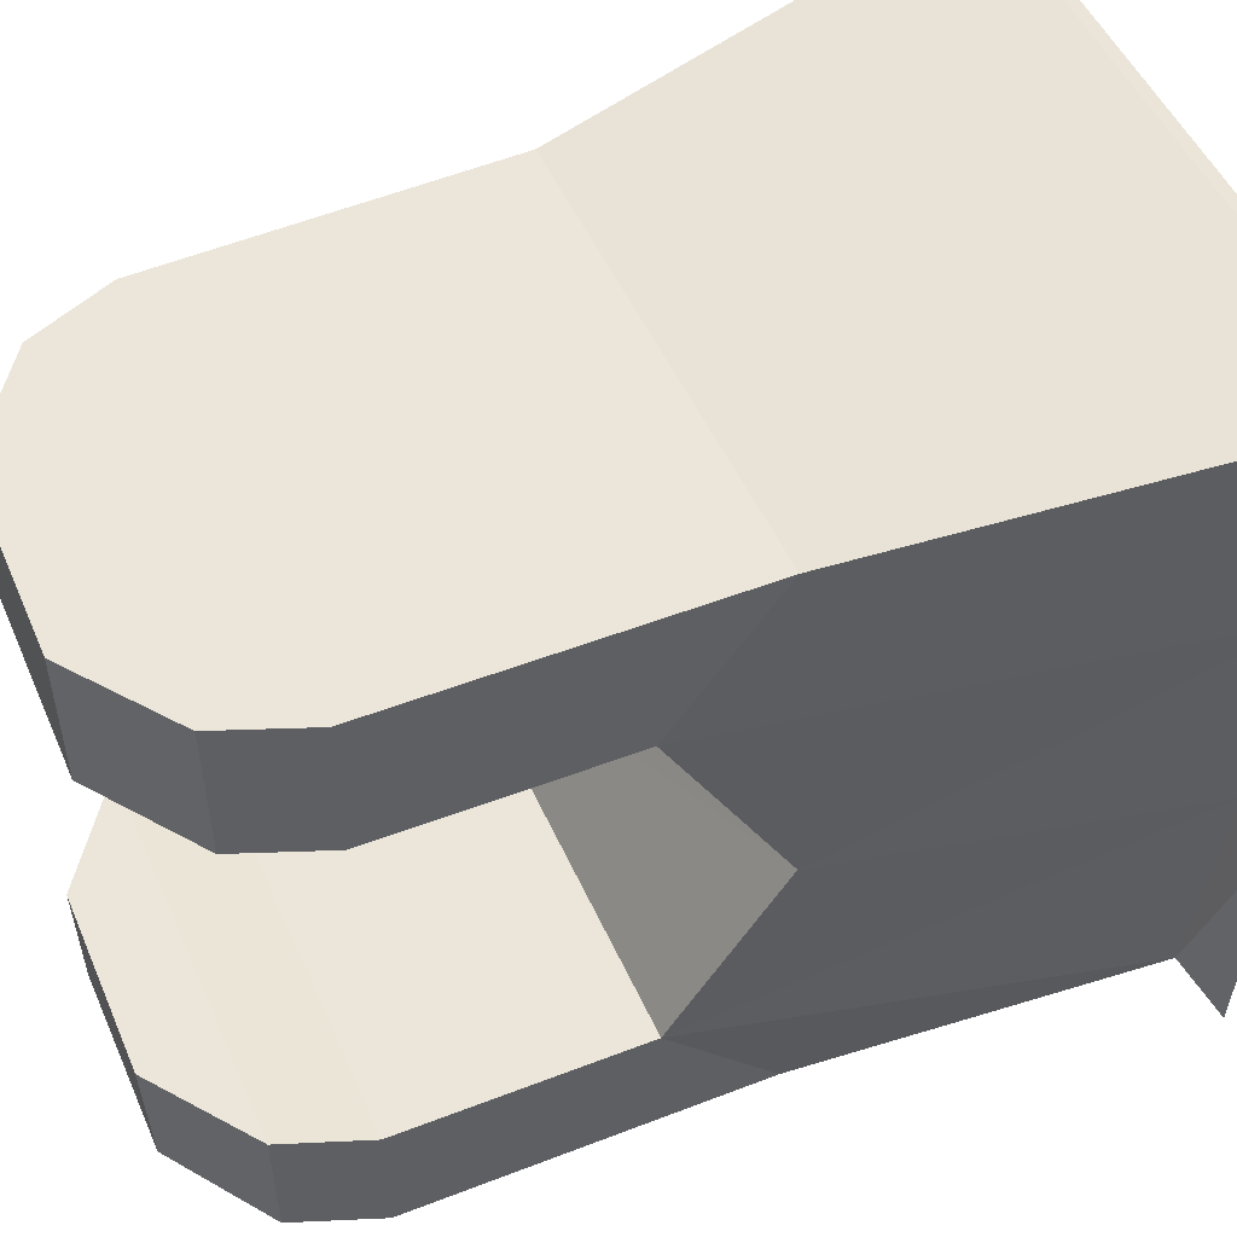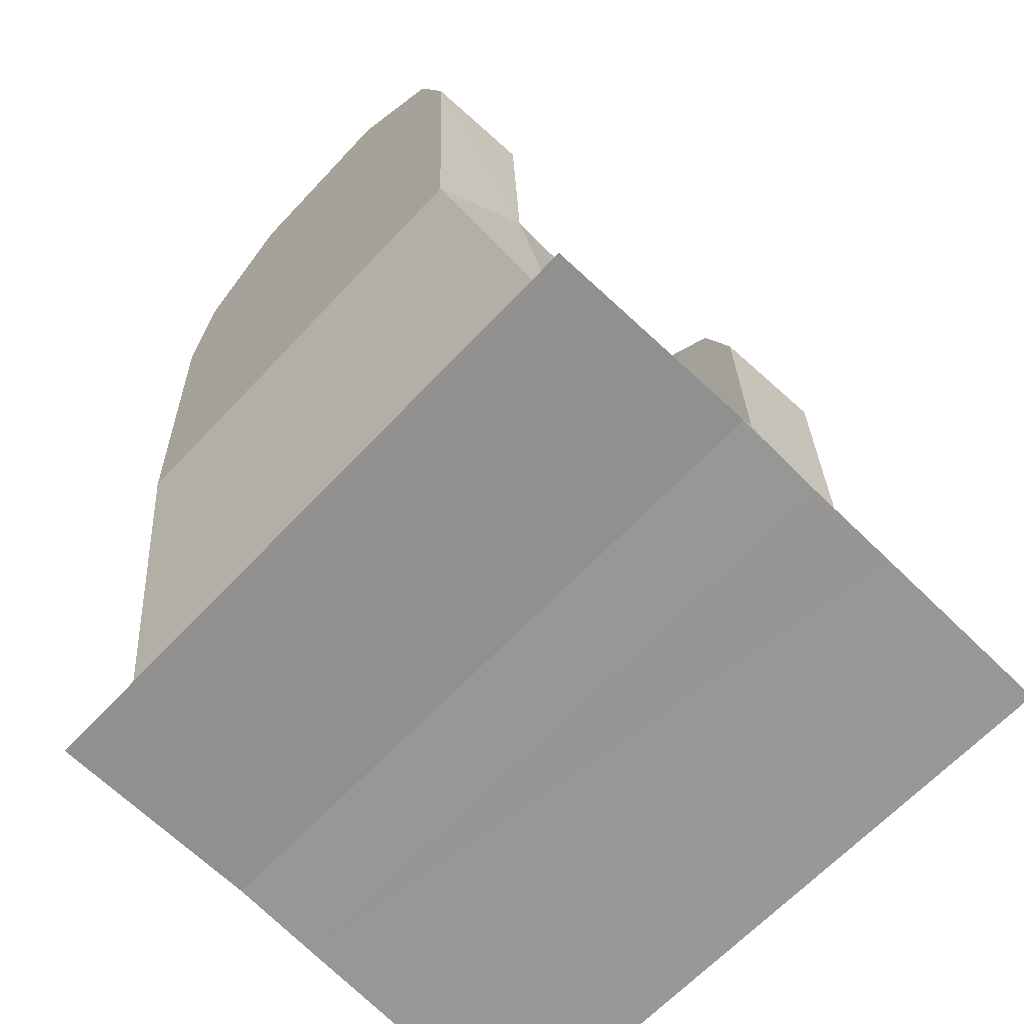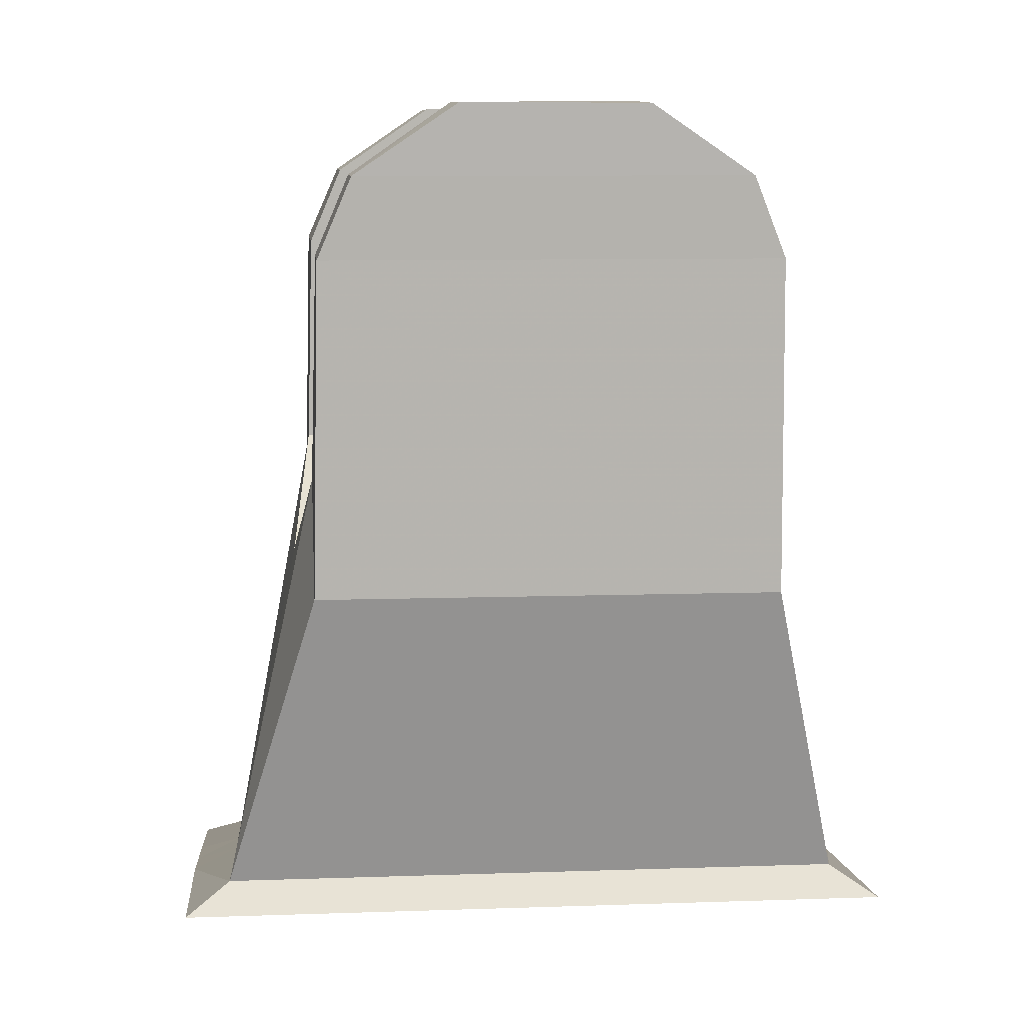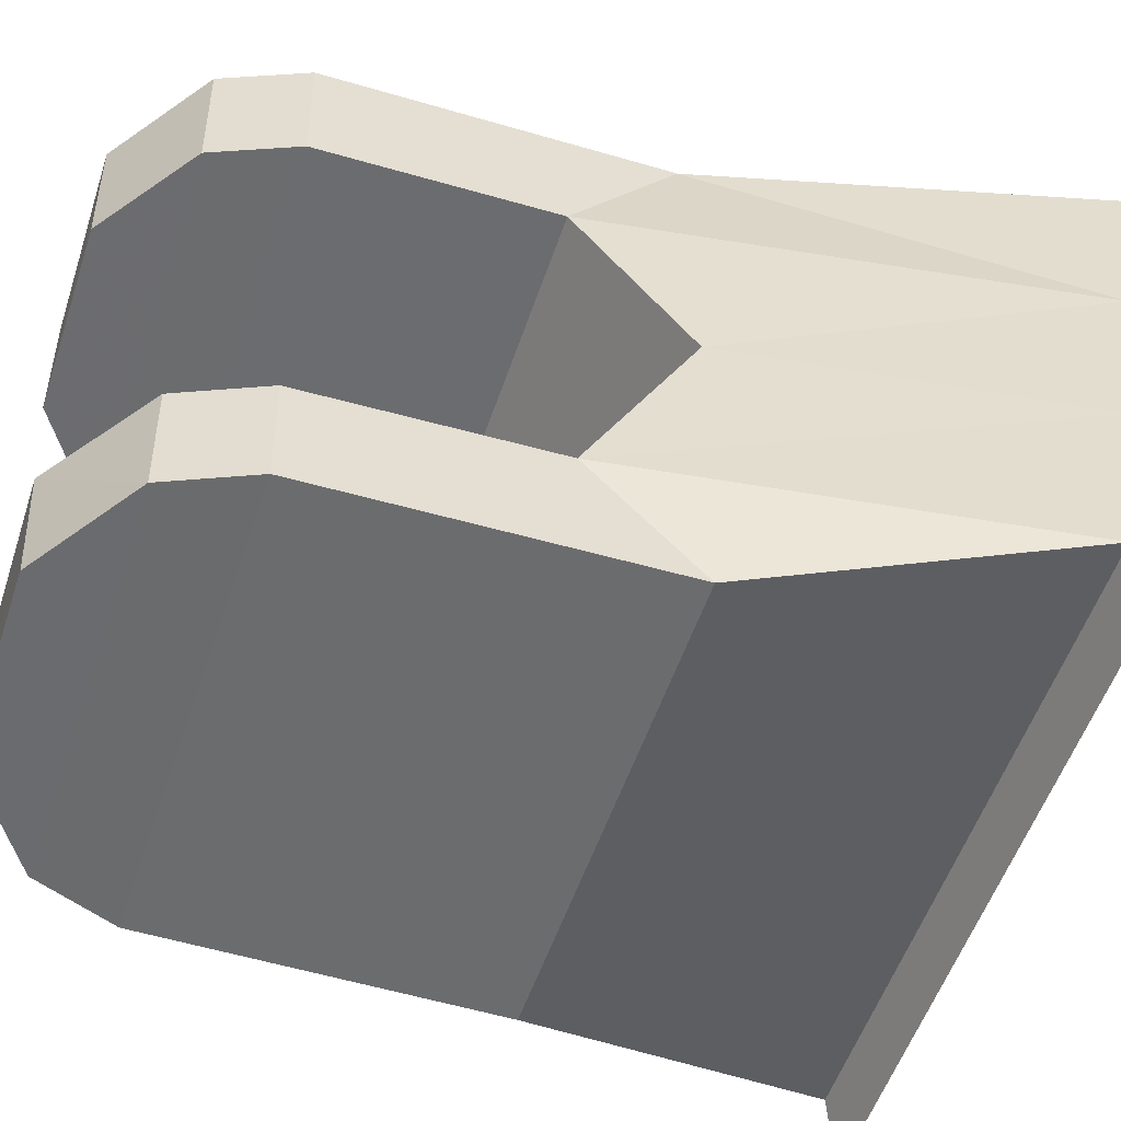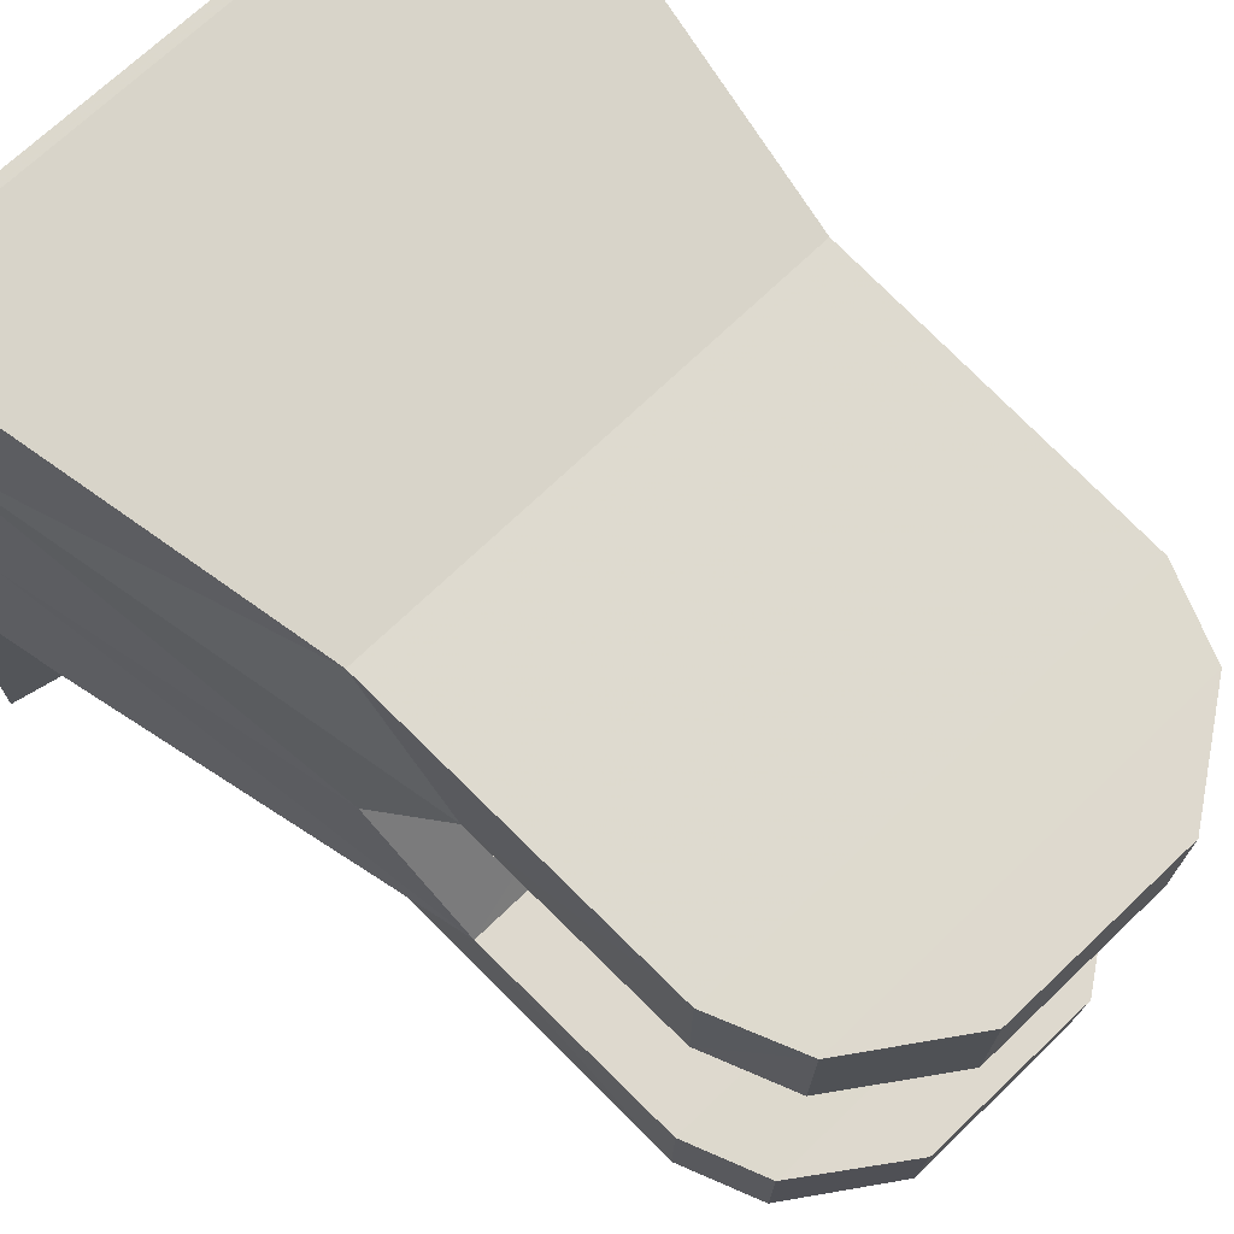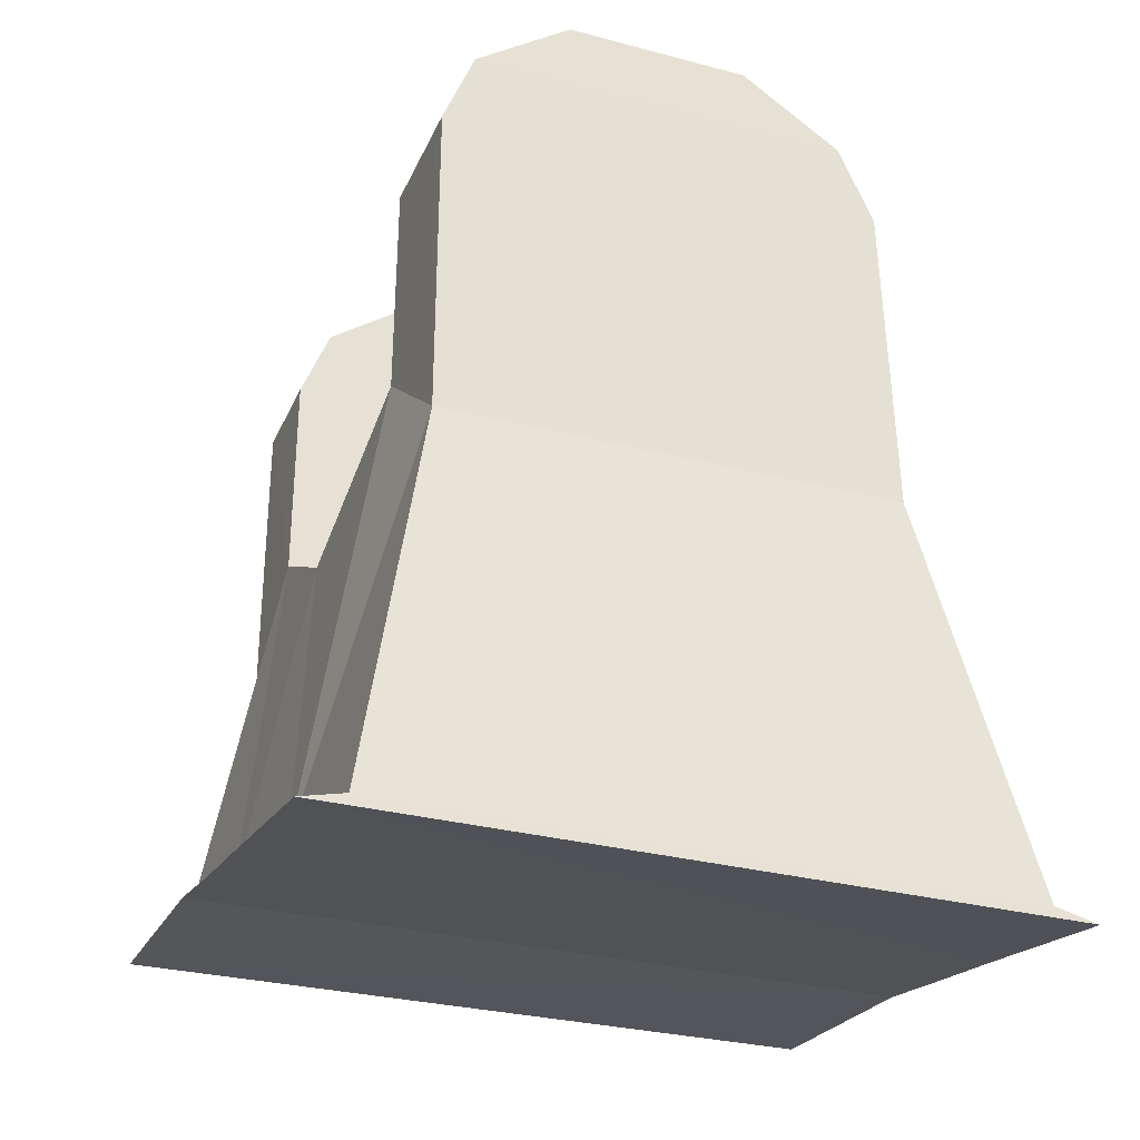
<metadata>
{"format":"obj","ext":"obj","renderer":"f3d","projection":"perspective","resolution":1024,"background":"white","views":[{"elev":48.7,"azim":66.9,"up":"+Y"},{"elev":-63.0,"azim":47.2,"up":"+Z"},{"elev":8.1,"azim":-5.5,"up":"+Z"},{"elev":-53.9,"azim":71.6,"up":"+Y"},{"elev":70.5,"azim":-44.0,"up":"+Y"},{"elev":-29.3,"azim":159.0,"up":"+Z"}]}
</metadata>
<code>
v -0.05349 -0.6509 1.287
v 0.02221 -0.6528 1.338
v 0.2337 -0.651 1.287
v -0.07843 -0.6482 1.228
v 0.2572 -0.6482 1.228
v 0.2593 -0.6416 0.9839
v 0.3144 -0.5774 0.7567
v 0.2593 -0.6416 0.9839
v 0.2593 -0.5591 1.061
v -0.08267 -0.6416 0.9839
v 0.3144 -0.5774 0.7567
v 0.3144 -0.5774 0.7567
v 0.3468 -0.6064 0.7382
v -0.1812 -0.6064 0.7382
v -0.1488 -0.5774 0.7567
v -0.1812 -0.4363 0.7241
v -0.1488 -0.4372 0.7331
v -0.1488 -0.3671 0.7213
v -0.1812 -0.3669 0.7126
v -0.1488 -0.2969 0.7095
v -0.1812 -0.2949 0.7011
v -0.1488 -0.1567 0.6859
v -0.1488 -0.3671 0.7213
v -0.09646 -0.4254 0.9879
v -0.1488 -0.4372 0.7331
v -0.1488 -0.2969 0.7095
v -0.08267 -0.5591 1.061
v -0.1488 -0.5774 0.7567
v -0.08267 -0.6416 0.9839
v -0.1488 -0.5774 0.7567
v -0.08267 -0.2943 1.066
v -0.08488 -0.1964 0.9905
v -0.1488 -0.1567 0.6859
v -0.0799 -0.2008 1.235
v -0.07843 -0.6482 1.228
v -0.08267 -0.5591 1.061
v -0.09646 -0.4254 0.9879
v 0.2713 -0.4248 0.9871
v -0.08267 -0.5591 1.061
v 0.2593 -0.5591 1.061
v -0.07843 -0.5644 1.229
v -0.07843 -0.5644 1.229
v -0.05349 -0.5672 1.288
v -0.05349 -0.6509 1.287
v 0.02221 -0.569 1.341
v 0.02221 -0.6528 1.338
v 0.2593 -0.5591 1.061
v 0.2713 -0.4248 0.9871
v -0.09646 -0.4254 0.9879
v -0.08267 -0.2943 1.066
v 0.2593 -0.2943 1.066
v 0.2572 -0.6482 1.228
v 0.2572 -0.5644 1.23
v 0.2593 -0.2943 1.066
v 0.2573 -0.2976 1.233
v 0.2574 -0.2008 1.235
v -0.07869 -0.2976 1.233
v 0.2573 -0.2976 1.233
v 0.2593 -0.2943 1.066
v -0.08267 -0.2943 1.066
v -0.07869 -0.2976 1.233
v 0.2572 -0.5644 1.23
v -0.05343 -0.2989 1.293
v -0.05384 -0.202 1.295
v -0.05343 -0.2989 1.293
v 0.02101 -0.2993 1.344
v 0.2335 -0.2989 1.293
v 0.02101 -0.2037 1.345
v 0.02101 -0.2993 1.344
v -0.05384 -0.202 1.295
v 0.2335 -0.202 1.295
v 0.02101 -0.2037 1.345
v 0.02101 -0.2993 1.344
v 0.02101 -0.2037 1.345
v 0.16 -0.2994 1.345
v 0.16 -0.2037 1.347
v 0.2335 -0.2989 1.293
v 0.16 -0.2994 1.345
v 0.16 -0.2037 1.347
v 0.16 -0.2994 1.345
v 0.2335 -0.202 1.295
v 0.16 -0.2037 1.347
v 0.2574 -0.2008 1.235
v 0.2594 -0.1964 0.9905
v -0.0799 -0.2008 1.235
v 0.3144 -0.1567 0.6891
v -0.08488 -0.1964 0.9905
v -0.1488 -0.1567 0.6859
v 0.3468 -0.1562 0.6813
v -0.1812 -0.1562 0.6777
v -0.1812 -0.1562 0.6777
v 0.3144 -0.1567 0.6891
v 0.3468 -0.1562 0.6813
v 0.3468 -0.2958 0.7035
v 0.3144 -0.297 0.7116
v 0.3468 -0.3678 0.7144
v 0.3468 -0.2958 0.7035
v -0.1812 -0.2949 0.7011
v -0.1812 -0.3669 0.7126
v 0.3468 -0.1562 0.6813
v -0.1812 -0.1562 0.6777
v 0.3468 -0.3678 0.7144
v -0.1812 -0.4363 0.7241
v 0.3477 -0.4363 0.7253
v 0.3468 -0.6064 0.7382
v -0.1812 -0.6064 0.7382
v 0.3144 -0.3671 0.7229
v 0.3477 -0.4363 0.7253
v 0.3144 -0.4372 0.7341
v 0.3144 -0.4372 0.7341
v 0.3144 -0.3671 0.7229
v 0.2713 -0.4248 0.9871
v 0.3144 -0.297 0.7116
v 0.2594 -0.1964 0.9905
v 0.3144 -0.1567 0.6891
v 0.2337 -0.651 1.287
v 0.2337 -0.5672 1.289
v 0.2337 -0.5672 1.289
v -0.05349 -0.5672 1.288
v 0.02221 -0.569 1.341
v 0.1588 -0.5691 1.342
v 0.1588 -0.5691 1.342
v 0.1588 -0.6528 1.338
v 0.1588 -0.6528 1.338
v 0.02221 -0.6528 1.338
v 0.02221 -0.569 1.341
v 0.1588 -0.6528 1.338
v 0.1588 -0.5691 1.342
f 1 3 2
f 4 5 1
f 4 6 5
f 7 9 8
f 10 11 6
f 12 14 13
f 15 14 12
f 15 16 14
f 17 16 15
f 17 18 16
f 16 18 19
f 18 20 19
f 19 20 21
f 20 22 21
f 23 25 24
f 23 24 26
f 25 28 27
f 24 25 27
f 27 28 29
f 30 11 10
f 26 24 31
f 32 26 31
f 33 26 32
f 32 31 34
f 29 35 27
f 10 6 4
f 36 38 37
f 39 41 40
f 27 35 42
f 43 35 44
f 45 44 46
f 47 38 36
f 48 50 49
f 51 50 48
f 52 9 53
f 54 56 55
f 57 59 58
f 60 59 57
f 34 31 61
f 40 41 62
f 57 58 63
f 64 61 65
f 63 67 66
f 68 65 69
f 64 65 68
f 70 72 71
f 73 75 74
f 74 75 76
f 77 79 78
f 66 67 80
f 81 79 77
f 71 72 82
f 63 58 67
f 55 81 77
f 56 81 55
f 83 70 71
f 84 85 83
f 86 87 84
f 86 89 88
f 88 89 90
f 21 22 91
f 88 87 86
f 87 85 84
f 85 70 83
f 34 61 64
f 92 94 93
f 95 94 92
f 95 96 94
f 97 99 98
f 98 100 97
f 100 98 101
f 102 99 97
f 102 103 99
f 103 102 104
f 103 104 105
f 103 105 106
f 107 96 95
f 107 108 96
f 109 108 107
f 109 12 108
f 108 12 13
f 110 9 7
f 111 112 110
f 110 112 9
f 111 113 112
f 112 113 54
f 113 114 54
f 115 114 113
f 114 56 54
f 8 9 52
f 52 117 116
f 53 117 52
f 62 119 118
f 41 119 62
f 42 35 43
f 119 120 118
f 43 44 45
f 118 120 121
f 117 122 116
f 116 122 123
f 124 126 125
f 2 3 127
f 128 126 124
f 1 5 3

</code>
